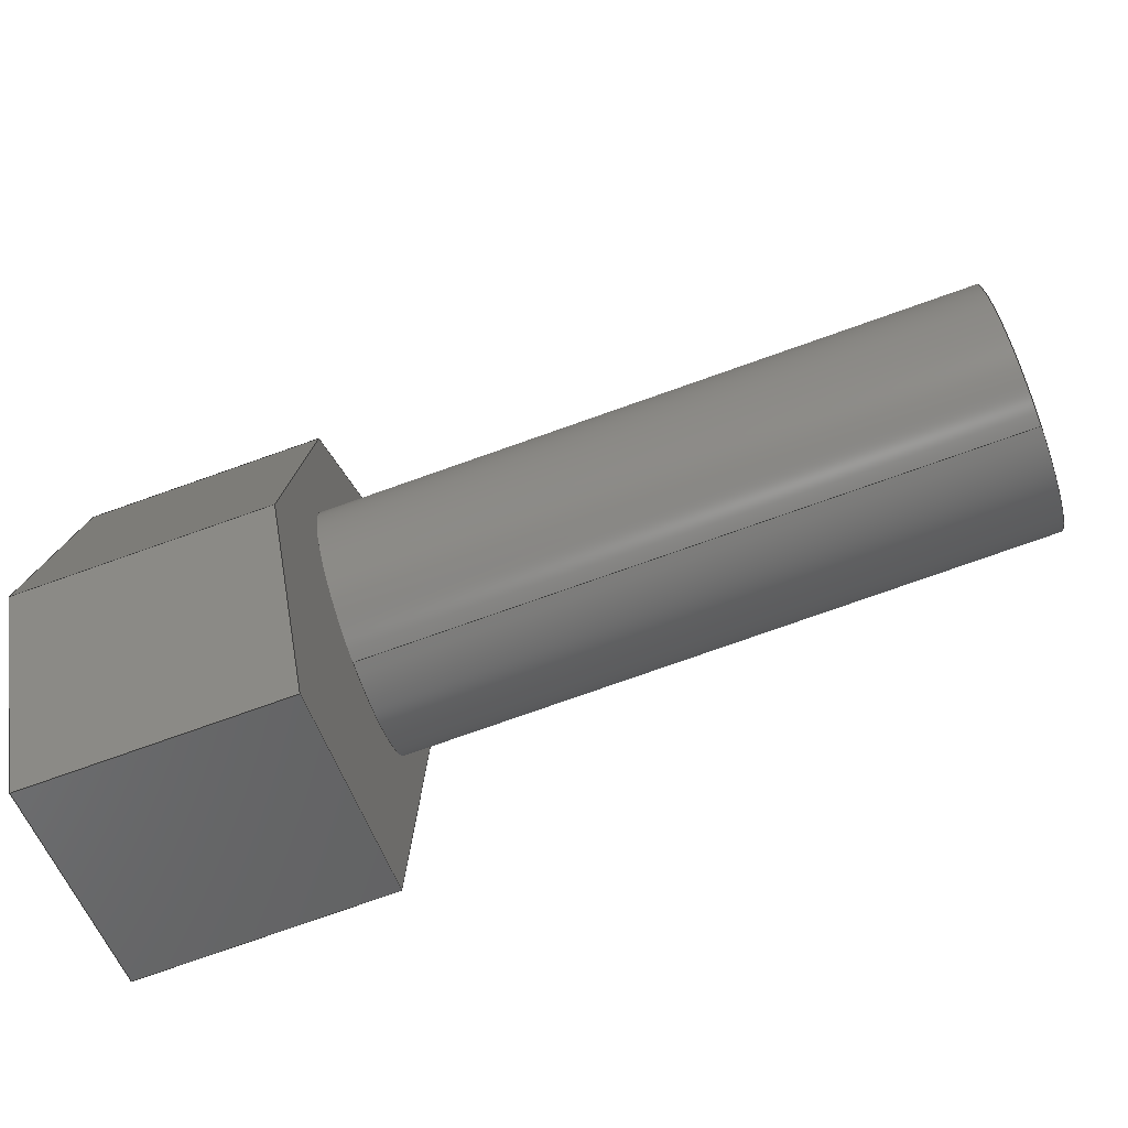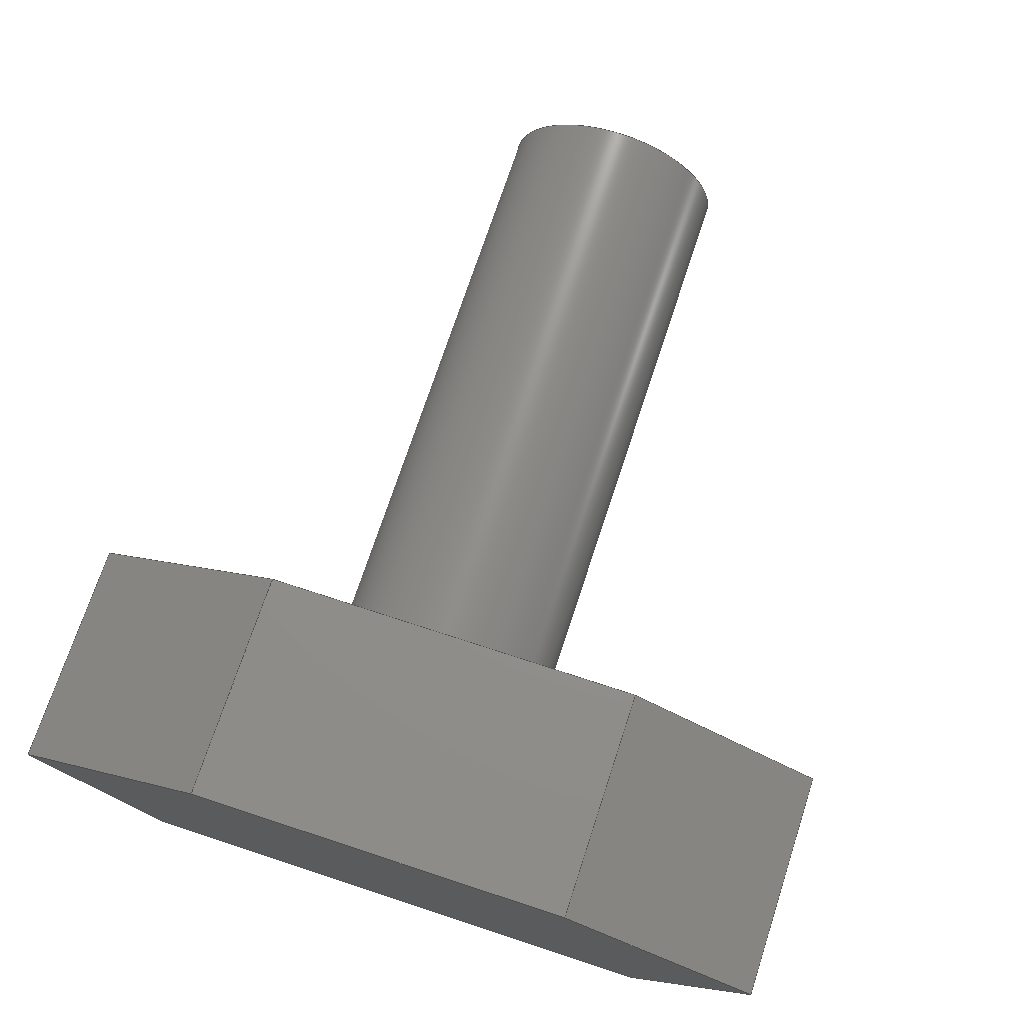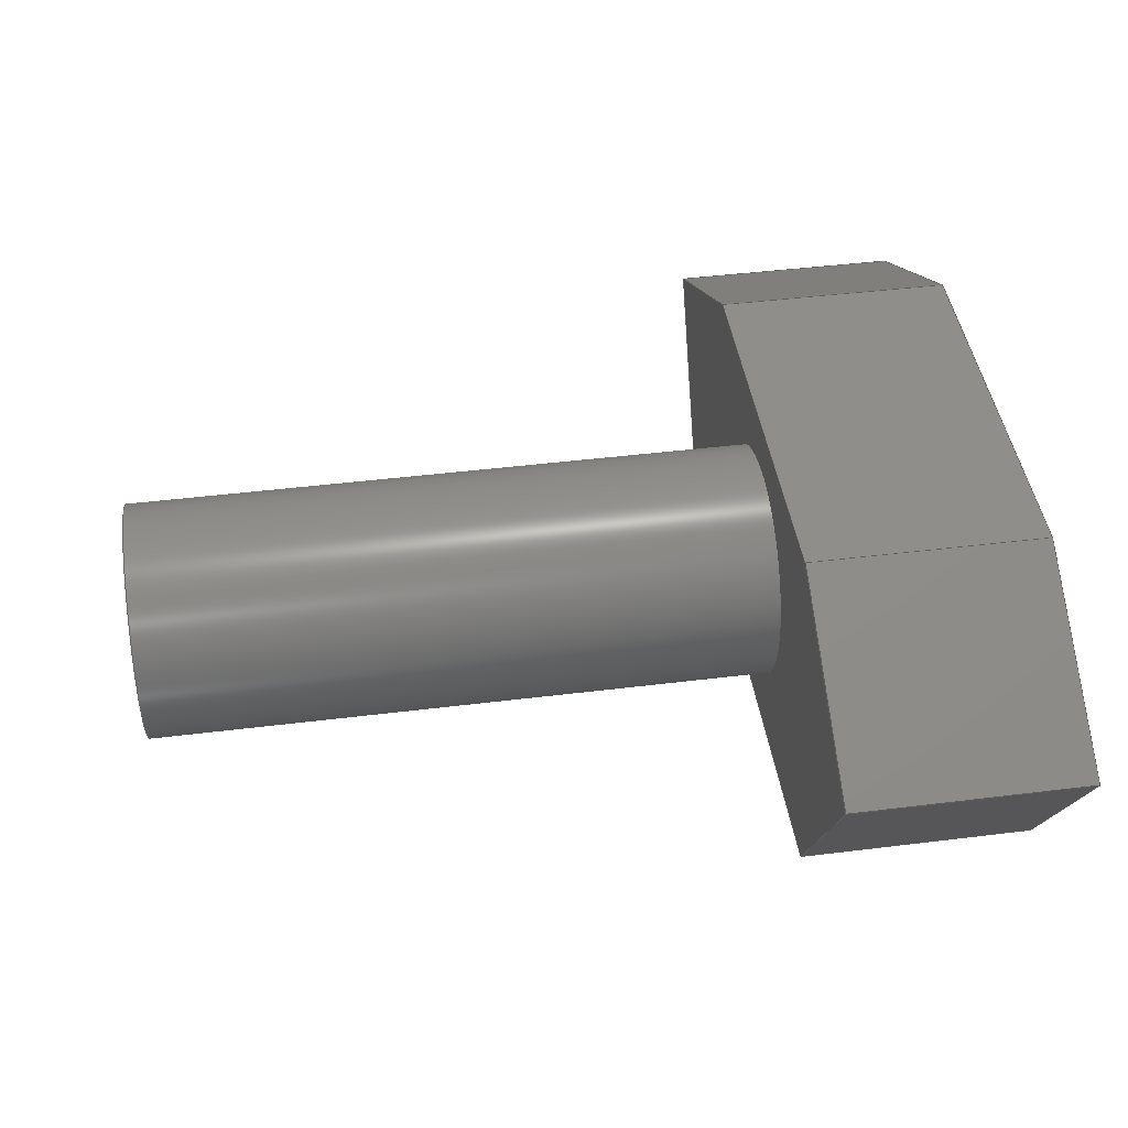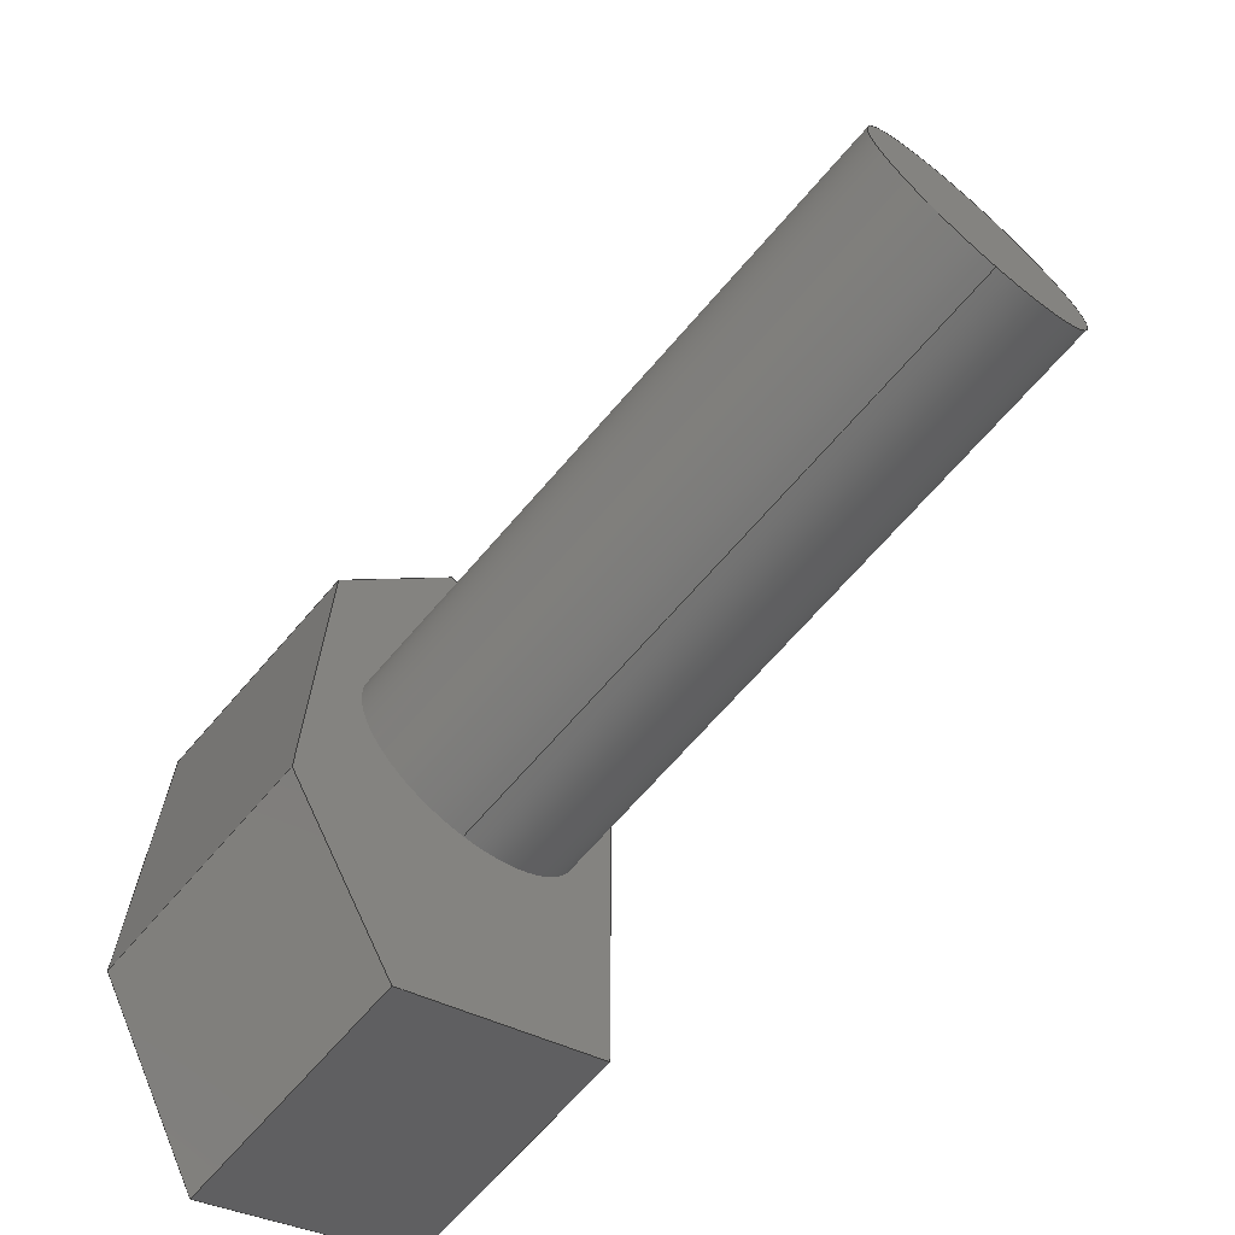
<metadata>
{"format":"step","ext":"step","renderer":"f3d","projection":"perspective","resolution":1024,"background":"white","views":[{"elev":-79.3,"azim":-160.7,"up":"+Z"},{"elev":72.1,"azim":108.2,"up":"+Y"},{"elev":43.9,"azim":-8.3,"up":"+Y"},{"elev":-67.9,"azim":-130.7,"up":"+Z"}]}
</metadata>
<code>
ISO-10303-21;
DATA;
#1=MECHANICAL_DESIGN_GEOMETRIC_PRESENTATION_REPRESENTATION('',(#4),#285);
#2=SHAPE_REPRESENTATION_RELATIONSHIP('SRR','None',#292,#3);
#3=ADVANCED_BREP_SHAPE_REPRESENTATION('',(#5),#284);
#4=STYLED_ITEM('',(#302),#5);
#5=MANIFOLD_SOLID_BREP('Body1',#165);
#6=FACE_BOUND('',#36,.T.);
#7=PLANE('',#182);
#8=PLANE('',#183);
#9=PLANE('',#184);
#10=PLANE('',#185);
#11=PLANE('',#186);
#12=PLANE('',#187);
#13=PLANE('',#188);
#14=PLANE('',#189);
#15=PLANE('',#190);
#16=FACE_OUTER_BOUND('',#26,.T.);
#17=FACE_OUTER_BOUND('',#27,.T.);
#18=FACE_OUTER_BOUND('',#28,.T.);
#19=FACE_OUTER_BOUND('',#29,.T.);
#20=FACE_OUTER_BOUND('',#30,.T.);
#21=FACE_OUTER_BOUND('',#31,.T.);
#22=FACE_OUTER_BOUND('',#32,.T.);
#23=FACE_OUTER_BOUND('',#33,.T.);
#24=FACE_OUTER_BOUND('',#34,.T.);
#25=FACE_OUTER_BOUND('',#35,.T.);
#26=EDGE_LOOP('',(#112,#113,#114,#115));
#27=EDGE_LOOP('',(#116));
#28=EDGE_LOOP('',(#117,#118,#119,#120));
#29=EDGE_LOOP('',(#121,#122,#123,#124));
#30=EDGE_LOOP('',(#125,#126,#127,#128));
#31=EDGE_LOOP('',(#129,#130,#131,#132));
#32=EDGE_LOOP('',(#133,#134,#135,#136));
#33=EDGE_LOOP('',(#137,#138,#139,#140));
#34=EDGE_LOOP('',(#141,#142,#143,#144,#145,#146));
#35=EDGE_LOOP('',(#147,#148,#149,#150,#151,#152));
#36=EDGE_LOOP('',(#153));
#37=LINE('',#241,#56);
#38=LINE('',#247,#57);
#39=LINE('',#249,#58);
#40=LINE('',#251,#59);
#41=LINE('',#252,#60);
#42=LINE('',#255,#61);
#43=LINE('',#257,#62);
#44=LINE('',#258,#63);
#45=LINE('',#261,#64);
#46=LINE('',#263,#65);
#47=LINE('',#264,#66);
#48=LINE('',#267,#67);
#49=LINE('',#269,#68);
#50=LINE('',#270,#69);
#51=LINE('',#273,#70);
#52=LINE('',#275,#71);
#53=LINE('',#276,#72);
#54=LINE('',#278,#73);
#55=LINE('',#279,#74);
#56=VECTOR('',#197,3.81);
#57=VECTOR('',#204,1);
#58=VECTOR('',#205,1);
#59=VECTOR('',#206,1);
#60=VECTOR('',#207,1);
#61=VECTOR('',#210,1);
#62=VECTOR('',#211,1);
#63=VECTOR('',#212,1);
#64=VECTOR('',#215,1);
#65=VECTOR('',#216,1);
#66=VECTOR('',#217,1);
#67=VECTOR('',#220,1);
#68=VECTOR('',#221,1);
#69=VECTOR('',#222,1);
#70=VECTOR('',#225,1);
#71=VECTOR('',#226,1);
#72=VECTOR('',#227,1);
#73=VECTOR('',#230,1);
#74=VECTOR('',#231,1);
#75=CIRCLE('',#180,3.81);
#76=CIRCLE('',#181,3.81);
#77=VERTEX_POINT('',#238);
#78=VERTEX_POINT('',#240);
#79=VERTEX_POINT('',#245);
#80=VERTEX_POINT('',#246);
#81=VERTEX_POINT('',#248);
#82=VERTEX_POINT('',#250);
#83=VERTEX_POINT('',#254);
#84=VERTEX_POINT('',#256);
#85=VERTEX_POINT('',#260);
#86=VERTEX_POINT('',#262);
#87=VERTEX_POINT('',#266);
#88=VERTEX_POINT('',#268);
#89=VERTEX_POINT('',#272);
#90=VERTEX_POINT('',#274);
#91=EDGE_CURVE('',#77,#77,#75,.T.);
#92=EDGE_CURVE('',#77,#78,#37,.T.);
#93=EDGE_CURVE('',#78,#78,#76,.T.);
#94=EDGE_CURVE('',#79,#80,#38,.T.);
#95=EDGE_CURVE('',#79,#81,#39,.T.);
#96=EDGE_CURVE('',#82,#81,#40,.T.);
#97=EDGE_CURVE('',#80,#82,#41,.T.);
#98=EDGE_CURVE('',#80,#83,#42,.T.);
#99=EDGE_CURVE('',#84,#82,#43,.T.);
#100=EDGE_CURVE('',#83,#84,#44,.T.);
#101=EDGE_CURVE('',#83,#85,#45,.T.);
#102=EDGE_CURVE('',#86,#84,#46,.T.);
#103=EDGE_CURVE('',#85,#86,#47,.T.);
#104=EDGE_CURVE('',#87,#85,#48,.T.);
#105=EDGE_CURVE('',#88,#86,#49,.T.);
#106=EDGE_CURVE('',#87,#88,#50,.T.);
#107=EDGE_CURVE('',#89,#87,#51,.T.);
#108=EDGE_CURVE('',#90,#88,#52,.T.);
#109=EDGE_CURVE('',#89,#90,#53,.T.);
#110=EDGE_CURVE('',#79,#89,#54,.T.);
#111=EDGE_CURVE('',#81,#90,#55,.T.);
#112=ORIENTED_EDGE('',*,*,#91,.F.);
#113=ORIENTED_EDGE('',*,*,#92,.T.);
#114=ORIENTED_EDGE('',*,*,#93,.F.);
#115=ORIENTED_EDGE('',*,*,#92,.F.);
#116=ORIENTED_EDGE('',*,*,#91,.T.);
#117=ORIENTED_EDGE('',*,*,#94,.F.);
#118=ORIENTED_EDGE('',*,*,#95,.T.);
#119=ORIENTED_EDGE('',*,*,#96,.F.);
#120=ORIENTED_EDGE('',*,*,#97,.F.);
#121=ORIENTED_EDGE('',*,*,#98,.F.);
#122=ORIENTED_EDGE('',*,*,#97,.T.);
#123=ORIENTED_EDGE('',*,*,#99,.F.);
#124=ORIENTED_EDGE('',*,*,#100,.F.);
#125=ORIENTED_EDGE('',*,*,#101,.F.);
#126=ORIENTED_EDGE('',*,*,#100,.T.);
#127=ORIENTED_EDGE('',*,*,#102,.F.);
#128=ORIENTED_EDGE('',*,*,#103,.F.);
#129=ORIENTED_EDGE('',*,*,#104,.T.);
#130=ORIENTED_EDGE('',*,*,#103,.T.);
#131=ORIENTED_EDGE('',*,*,#105,.F.);
#132=ORIENTED_EDGE('',*,*,#106,.F.);
#133=ORIENTED_EDGE('',*,*,#107,.T.);
#134=ORIENTED_EDGE('',*,*,#106,.T.);
#135=ORIENTED_EDGE('',*,*,#108,.F.);
#136=ORIENTED_EDGE('',*,*,#109,.F.);
#137=ORIENTED_EDGE('',*,*,#110,.T.);
#138=ORIENTED_EDGE('',*,*,#109,.T.);
#139=ORIENTED_EDGE('',*,*,#111,.F.);
#140=ORIENTED_EDGE('',*,*,#95,.F.);
#141=ORIENTED_EDGE('',*,*,#111,.T.);
#142=ORIENTED_EDGE('',*,*,#108,.T.);
#143=ORIENTED_EDGE('',*,*,#105,.T.);
#144=ORIENTED_EDGE('',*,*,#102,.T.);
#145=ORIENTED_EDGE('',*,*,#99,.T.);
#146=ORIENTED_EDGE('',*,*,#96,.T.);
#147=ORIENTED_EDGE('',*,*,#110,.F.);
#148=ORIENTED_EDGE('',*,*,#94,.T.);
#149=ORIENTED_EDGE('',*,*,#98,.T.);
#150=ORIENTED_EDGE('',*,*,#101,.T.);
#151=ORIENTED_EDGE('',*,*,#104,.F.);
#152=ORIENTED_EDGE('',*,*,#107,.F.);
#153=ORIENTED_EDGE('',*,*,#93,.T.);
#154=CYLINDRICAL_SURFACE('',#179,3.81);
#155=ADVANCED_FACE('',(#16),#154,.T.);
#156=ADVANCED_FACE('',(#17),#7,.T.);
#157=ADVANCED_FACE('',(#18),#8,.T.);
#158=ADVANCED_FACE('',(#19),#9,.T.);
#159=ADVANCED_FACE('',(#20),#10,.T.);
#160=ADVANCED_FACE('',(#21),#11,.T.);
#161=ADVANCED_FACE('',(#22),#12,.T.);
#162=ADVANCED_FACE('',(#23),#13,.T.);
#163=ADVANCED_FACE('',(#24),#14,.T.);
#164=ADVANCED_FACE('',(#25,#6),#15,.F.);
#165=CLOSED_SHELL('',(#155,#156,#157,#158,#159,#160,#161,#162,#163,#164));
#166=DERIVED_UNIT_ELEMENT(#168,1);
#167=DERIVED_UNIT_ELEMENT(#287,3);
#168=(
MASS_UNIT()
NAMED_UNIT(*)
SI_UNIT(.KILO.,.GRAM.)
);
#169=DERIVED_UNIT((#166,#167));
#170=MEASURE_REPRESENTATION_ITEM('density measure',
POSITIVE_RATIO_MEASURE(7850),#169);
#171=PROPERTY_DEFINITION_REPRESENTATION(#176,#173);
#172=PROPERTY_DEFINITION_REPRESENTATION(#177,#174);
#173=REPRESENTATION('material name',(#175),#284);
#174=REPRESENTATION('density',(#170),#284);
#175=DESCRIPTIVE_REPRESENTATION_ITEM('Steel','Steel');
#176=PROPERTY_DEFINITION('material property','material name',#294);
#177=PROPERTY_DEFINITION('material property','density of part',#294);
#178=AXIS2_PLACEMENT_3D('placement',#236,#191,#192);
#179=AXIS2_PLACEMENT_3D('',#237,#193,#194);
#180=AXIS2_PLACEMENT_3D('',#239,#195,#196);
#181=AXIS2_PLACEMENT_3D('',#242,#198,#199);
#182=AXIS2_PLACEMENT_3D('',#243,#200,#201);
#183=AXIS2_PLACEMENT_3D('',#244,#202,#203);
#184=AXIS2_PLACEMENT_3D('',#253,#208,#209);
#185=AXIS2_PLACEMENT_3D('',#259,#213,#214);
#186=AXIS2_PLACEMENT_3D('',#265,#218,#219);
#187=AXIS2_PLACEMENT_3D('',#271,#223,#224);
#188=AXIS2_PLACEMENT_3D('',#277,#228,#229);
#189=AXIS2_PLACEMENT_3D('',#280,#232,#233);
#190=AXIS2_PLACEMENT_3D('',#281,#234,#235);
#191=DIRECTION('axis',(0,0,1));
#192=DIRECTION('refdir',(1,0,0));
#193=DIRECTION('center_axis',(-1,0,0));
#194=DIRECTION('ref_axis',(0,0,1));
#195=DIRECTION('center_axis',(-1,0,0));
#196=DIRECTION('ref_axis',(0,0,1));
#197=DIRECTION('',(1,0,0));
#198=DIRECTION('center_axis',(1,0,0));
#199=DIRECTION('ref_axis',(0,0,1));
#200=DIRECTION('center_axis',(-1,0,0));
#201=DIRECTION('ref_axis',(0,0,1));
#202=DIRECTION('center_axis',(0,0.866,-0.5));
#203=DIRECTION('ref_axis',(0,0.5,0.866));
#204=DIRECTION('',(0,-0.5,-0.866));
#205=DIRECTION('',(1,0,0));
#206=DIRECTION('',(0,0.5,0.866));
#207=DIRECTION('',(1,0,0));
#208=DIRECTION('center_axis',(0,-0.5,-0.866));
#209=DIRECTION('ref_axis',(0,0.866,-0.5));
#210=DIRECTION('',(0,-0.866,0.5));
#211=DIRECTION('',(0,0.866,-0.5));
#212=DIRECTION('',(1,0,0));
#213=DIRECTION('center_axis',(0,-1,0));
#214=DIRECTION('ref_axis',(0,0,-1));
#215=DIRECTION('',(0,0,1));
#216=DIRECTION('',(0,0,-1));
#217=DIRECTION('',(1,0,0));
#218=DIRECTION('center_axis',(0,-0.5,0.866));
#219=DIRECTION('ref_axis',(0,-0.866,-0.5));
#220=DIRECTION('',(0,-0.866,-0.5));
#221=DIRECTION('',(0,-0.866,-0.5));
#222=DIRECTION('',(1,0,0));
#223=DIRECTION('center_axis',(0,0.866,0.5));
#224=DIRECTION('ref_axis',(0,-0.5,0.866));
#225=DIRECTION('',(0,-0.5,0.866));
#226=DIRECTION('',(0,-0.5,0.866));
#227=DIRECTION('',(1,0,0));
#228=DIRECTION('center_axis',(0,1,5.595e-15));
#229=DIRECTION('ref_axis',(0,-5.595e-15,1));
#230=DIRECTION('',(0,-5.595e-15,1));
#231=DIRECTION('',(0,-5.595e-15,1));
#232=DIRECTION('center_axis',(1,0,0));
#233=DIRECTION('ref_axis',(0,0,-1));
#234=DIRECTION('center_axis',(1,0,0));
#235=DIRECTION('ref_axis',(0,0,-1));
#236=CARTESIAN_POINT('',(0,0,0));
#237=CARTESIAN_POINT('Origin',(0,50.28,64.7));
#238=CARTESIAN_POINT('',(-20.32,50.28,60.89));
#239=CARTESIAN_POINT('Origin',(-20.32,50.28,64.7));
#240=CARTESIAN_POINT('',(0,50.28,60.89));
#241=CARTESIAN_POINT('',(0,50.28,60.89));
#242=CARTESIAN_POINT('Origin',(0,50.28,64.7));
#243=CARTESIAN_POINT('Origin',(-20.32,50.28,64.7));
#244=CARTESIAN_POINT('Origin',(0,51.78,51.22));
#245=CARTESIAN_POINT('',(0,55.59,57.81));
#246=CARTESIAN_POINT('',(0,51.78,51.22));
#247=CARTESIAN_POINT('',(0,55.59,57.81));
#248=CARTESIAN_POINT('',(7.62,55.59,57.81));
#249=CARTESIAN_POINT('',(0,55.59,57.81));
#250=CARTESIAN_POINT('',(7.62,51.78,51.22));
#251=CARTESIAN_POINT('',(7.62,55.59,57.81));
#252=CARTESIAN_POINT('',(0,51.78,51.22));
#253=CARTESIAN_POINT('Origin',(0,45.18,55.03));
#254=CARTESIAN_POINT('',(0,45.18,55.03));
#255=CARTESIAN_POINT('',(0,51.78,51.22));
#256=CARTESIAN_POINT('',(7.62,45.18,55.03));
#257=CARTESIAN_POINT('',(7.62,51.78,51.22));
#258=CARTESIAN_POINT('',(0,45.18,55.03));
#259=CARTESIAN_POINT('Origin',(0,45.18,73.3));
#260=CARTESIAN_POINT('',(0,45.18,73.3));
#261=CARTESIAN_POINT('',(0,45.18,55.03));
#262=CARTESIAN_POINT('',(7.62,45.18,73.3));
#263=CARTESIAN_POINT('',(7.62,45.18,55.03));
#264=CARTESIAN_POINT('',(0,45.18,73.3));
#265=CARTESIAN_POINT('Origin',(0,51.78,77.11));
#266=CARTESIAN_POINT('',(0,51.78,77.11));
#267=CARTESIAN_POINT('',(0,51.78,77.11));
#268=CARTESIAN_POINT('',(7.62,51.78,77.11));
#269=CARTESIAN_POINT('',(7.62,51.78,77.11));
#270=CARTESIAN_POINT('',(0,51.78,77.11));
#271=CARTESIAN_POINT('Origin',(0,55.59,70.51));
#272=CARTESIAN_POINT('',(0,55.59,70.51));
#273=CARTESIAN_POINT('',(0,55.59,70.51));
#274=CARTESIAN_POINT('',(7.62,55.59,70.51));
#275=CARTESIAN_POINT('',(7.62,55.59,70.51));
#276=CARTESIAN_POINT('',(0,55.59,70.51));
#277=CARTESIAN_POINT('Origin',(0,55.59,57.81));
#278=CARTESIAN_POINT('',(0,55.59,57.81));
#279=CARTESIAN_POINT('',(7.62,55.59,57.81));
#280=CARTESIAN_POINT('Origin',(7.62,50.39,64.16));
#281=CARTESIAN_POINT('Origin',(0,50.39,64.16));
#282=UNCERTAINTY_MEASURE_WITH_UNIT(LENGTH_MEASURE(0.001),#286,
'DISTANCE_ACCURACY_VALUE',
'Maximum model space distance between geometric entities at asserted c
onnectivities');
#283=UNCERTAINTY_MEASURE_WITH_UNIT(LENGTH_MEASURE(0.001),#286,
'DISTANCE_ACCURACY_VALUE',
'Maximum model space distance between geometric entities at asserted c
onnectivities');
#284=(
GEOMETRIC_REPRESENTATION_CONTEXT(3)
GLOBAL_UNCERTAINTY_ASSIGNED_CONTEXT((#282))
GLOBAL_UNIT_ASSIGNED_CONTEXT((#286,#288,#289))
REPRESENTATION_CONTEXT('','3D')
);
#285=(
GEOMETRIC_REPRESENTATION_CONTEXT(3)
GLOBAL_UNCERTAINTY_ASSIGNED_CONTEXT((#283))
GLOBAL_UNIT_ASSIGNED_CONTEXT((#286,#288,#289))
REPRESENTATION_CONTEXT('','3D')
);
#286=(
LENGTH_UNIT()
NAMED_UNIT(*)
SI_UNIT(.CENTI.,.METRE.)
);
#287=(
LENGTH_UNIT()
NAMED_UNIT(*)
SI_UNIT($,.METRE.)
);
#288=(
NAMED_UNIT(*)
PLANE_ANGLE_UNIT()
SI_UNIT($,.RADIAN.)
);
#289=(
NAMED_UNIT(*)
SI_UNIT($,.STERADIAN.)
SOLID_ANGLE_UNIT()
);
#290=SHAPE_DEFINITION_REPRESENTATION(#291,#292);
#291=PRODUCT_DEFINITION_SHAPE('',$,#294);
#292=SHAPE_REPRESENTATION('',(#178),#284);
#293=PRODUCT_DEFINITION_CONTEXT('part definition',#298,'design');
#294=PRODUCT_DEFINITION('Seat connector','Seat connector',#295,#293);
#295=PRODUCT_DEFINITION_FORMATION('',$,#300);
#296=PRODUCT_RELATED_PRODUCT_CATEGORY('Seat connector','Seat connector',
(#300));
#297=APPLICATION_PROTOCOL_DEFINITION('international standard',
'automotive_design',2009,#298);
#298=APPLICATION_CONTEXT(
'Core Data for Automotive Mechanical Design Process');
#299=PRODUCT_CONTEXT('part definition',#298,'mechanical');
#300=PRODUCT('Seat connector','Seat connector',$,(#299));
#301=PRESENTATION_STYLE_ASSIGNMENT((#303));
#302=PRESENTATION_STYLE_ASSIGNMENT((#304));
#303=SURFACE_STYLE_USAGE(.BOTH.,#305);
#304=SURFACE_STYLE_USAGE(.BOTH.,#306);
#305=SURFACE_SIDE_STYLE('',(#307));
#306=SURFACE_SIDE_STYLE('',(#308));
#307=SURFACE_STYLE_FILL_AREA(#309);
#308=SURFACE_STYLE_FILL_AREA(#310);
#309=FILL_AREA_STYLE('Steel - Satin',(#311));
#310=FILL_AREA_STYLE('Powder Coat (Black)',(#312));
#311=FILL_AREA_STYLE_COLOUR('Steel - Satin',#313);
#312=FILL_AREA_STYLE_COLOUR('Powder Coat (Black)',#314);
#313=COLOUR_RGB('Steel - Satin',0.6275,0.6275,0.6275);
#314=COLOUR_RGB('Powder Coat (Black)',0.09804,0.09804,
0.09804);
ENDSEC;
END-ISO-10303-21;

</code>
